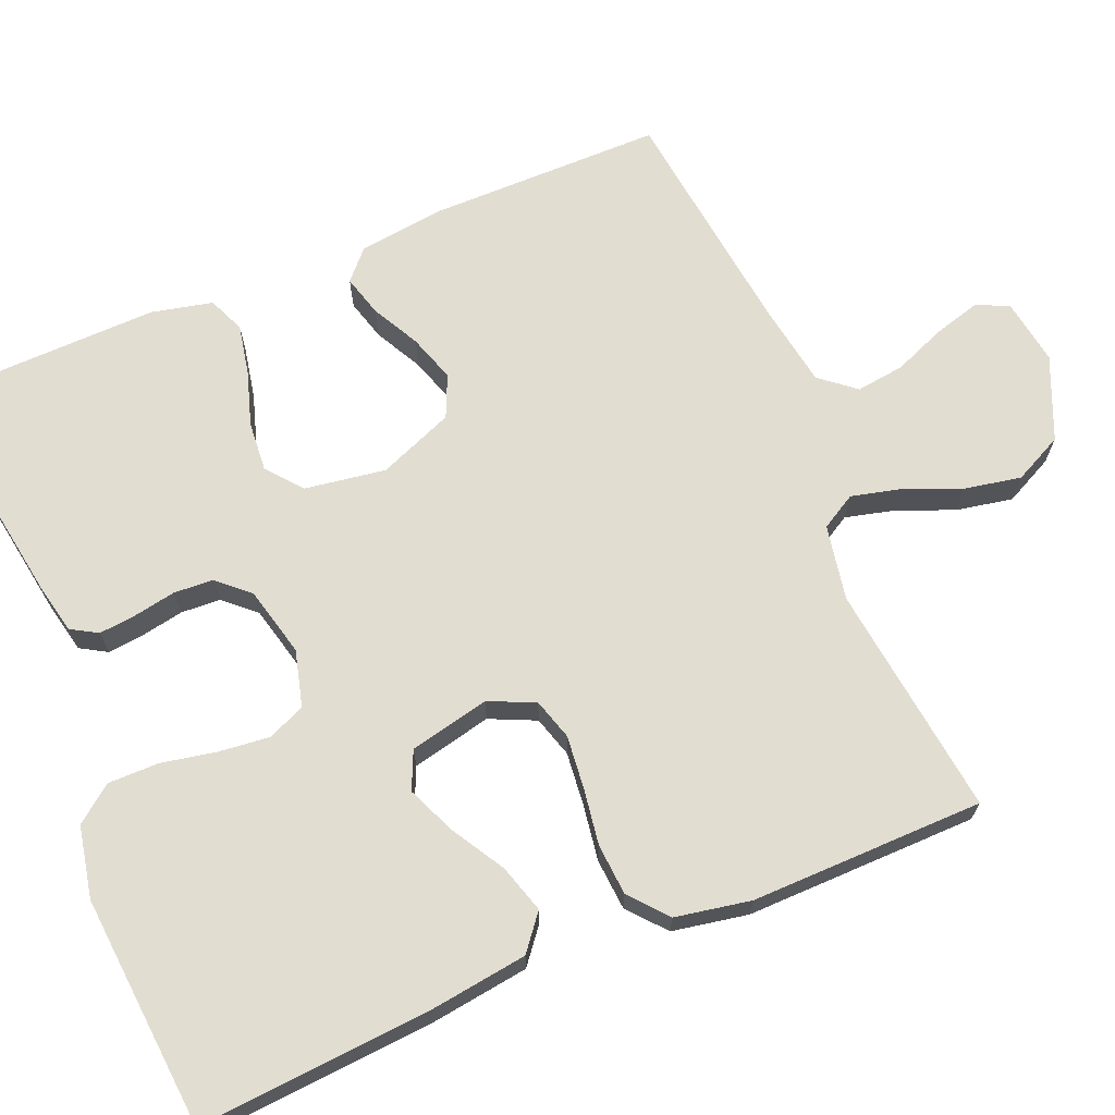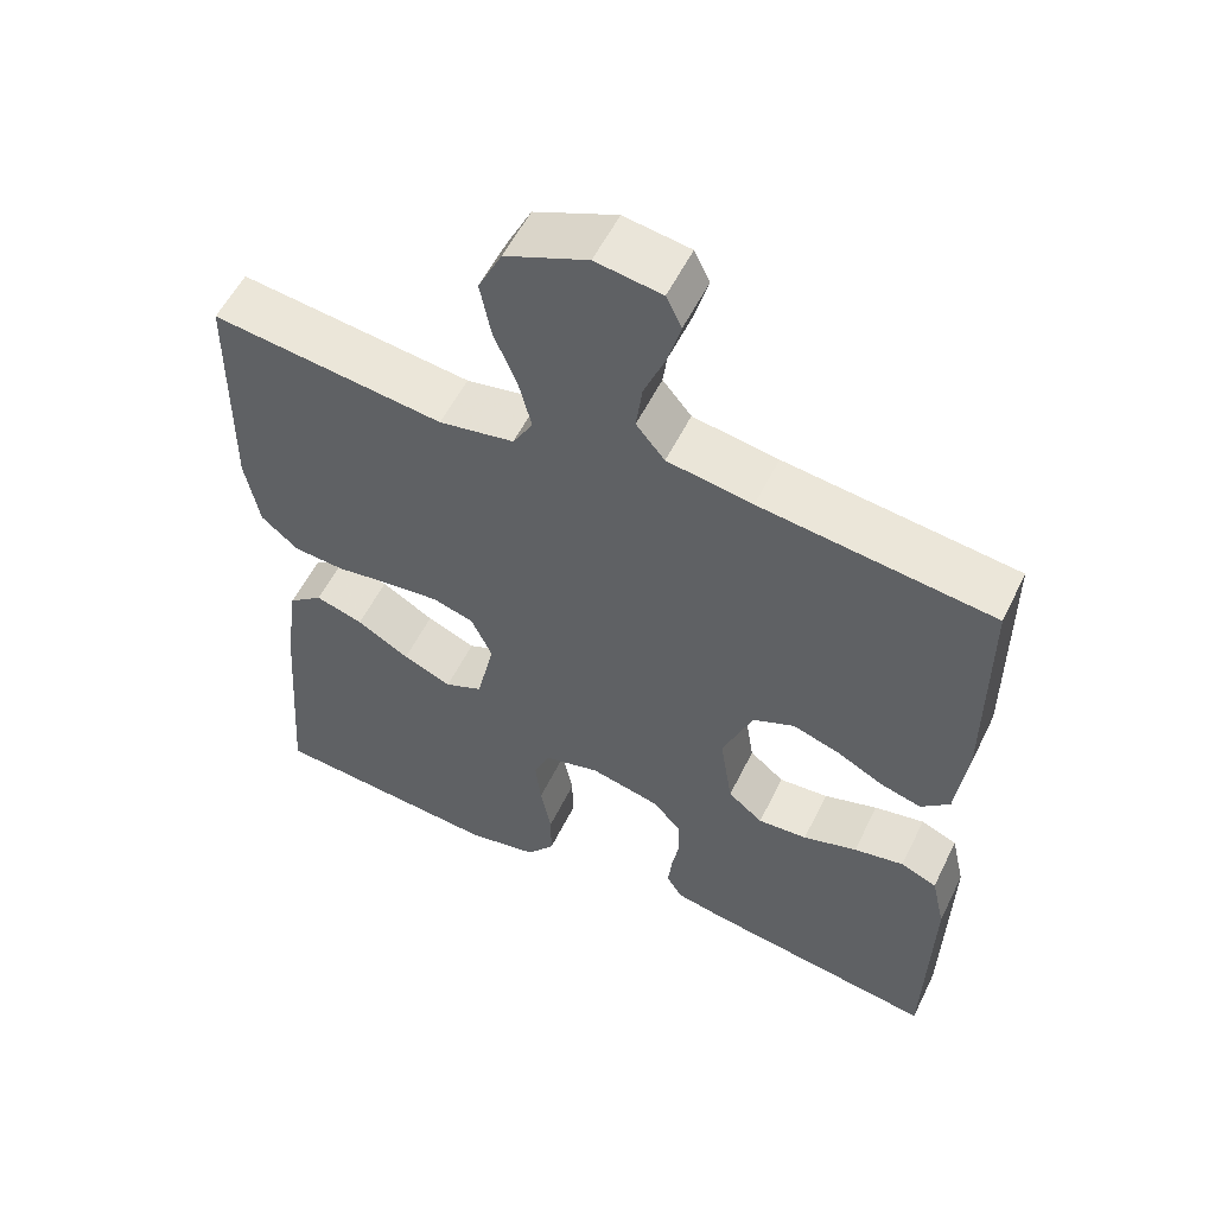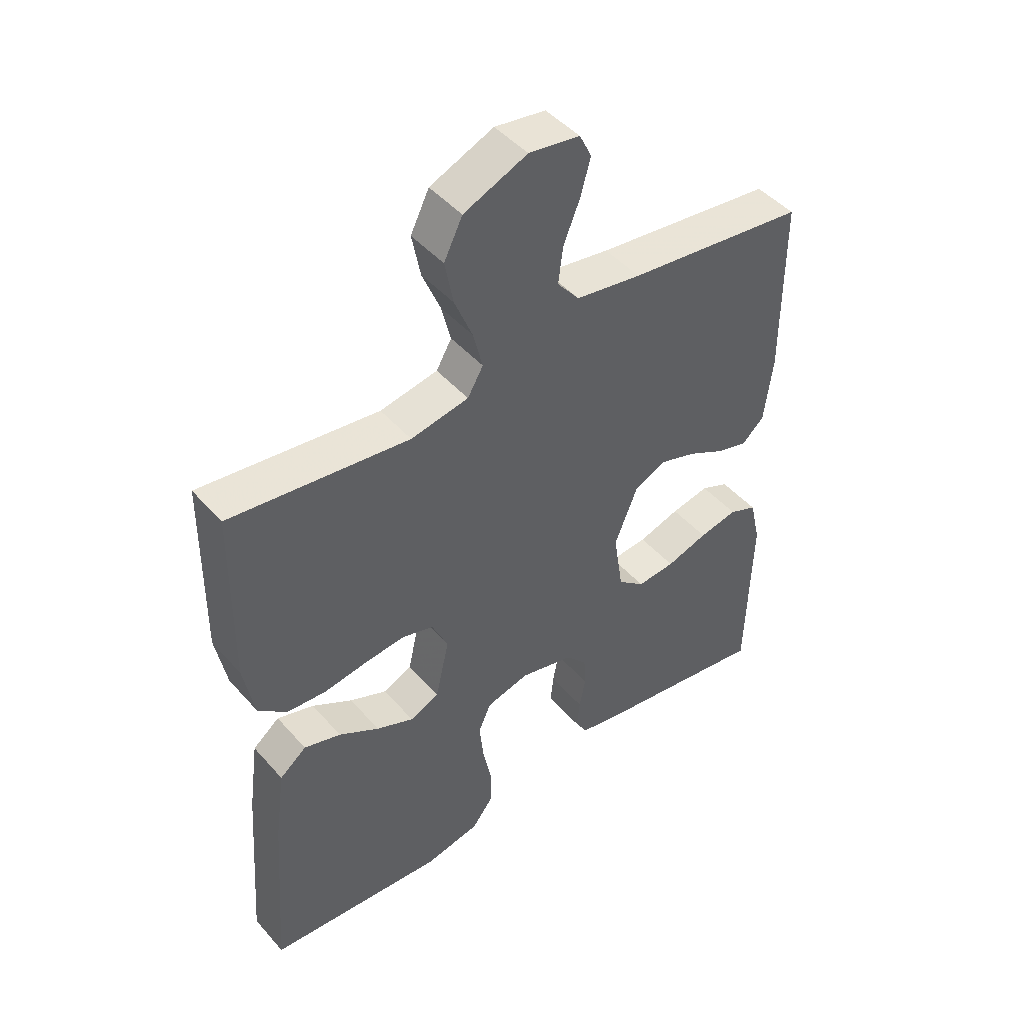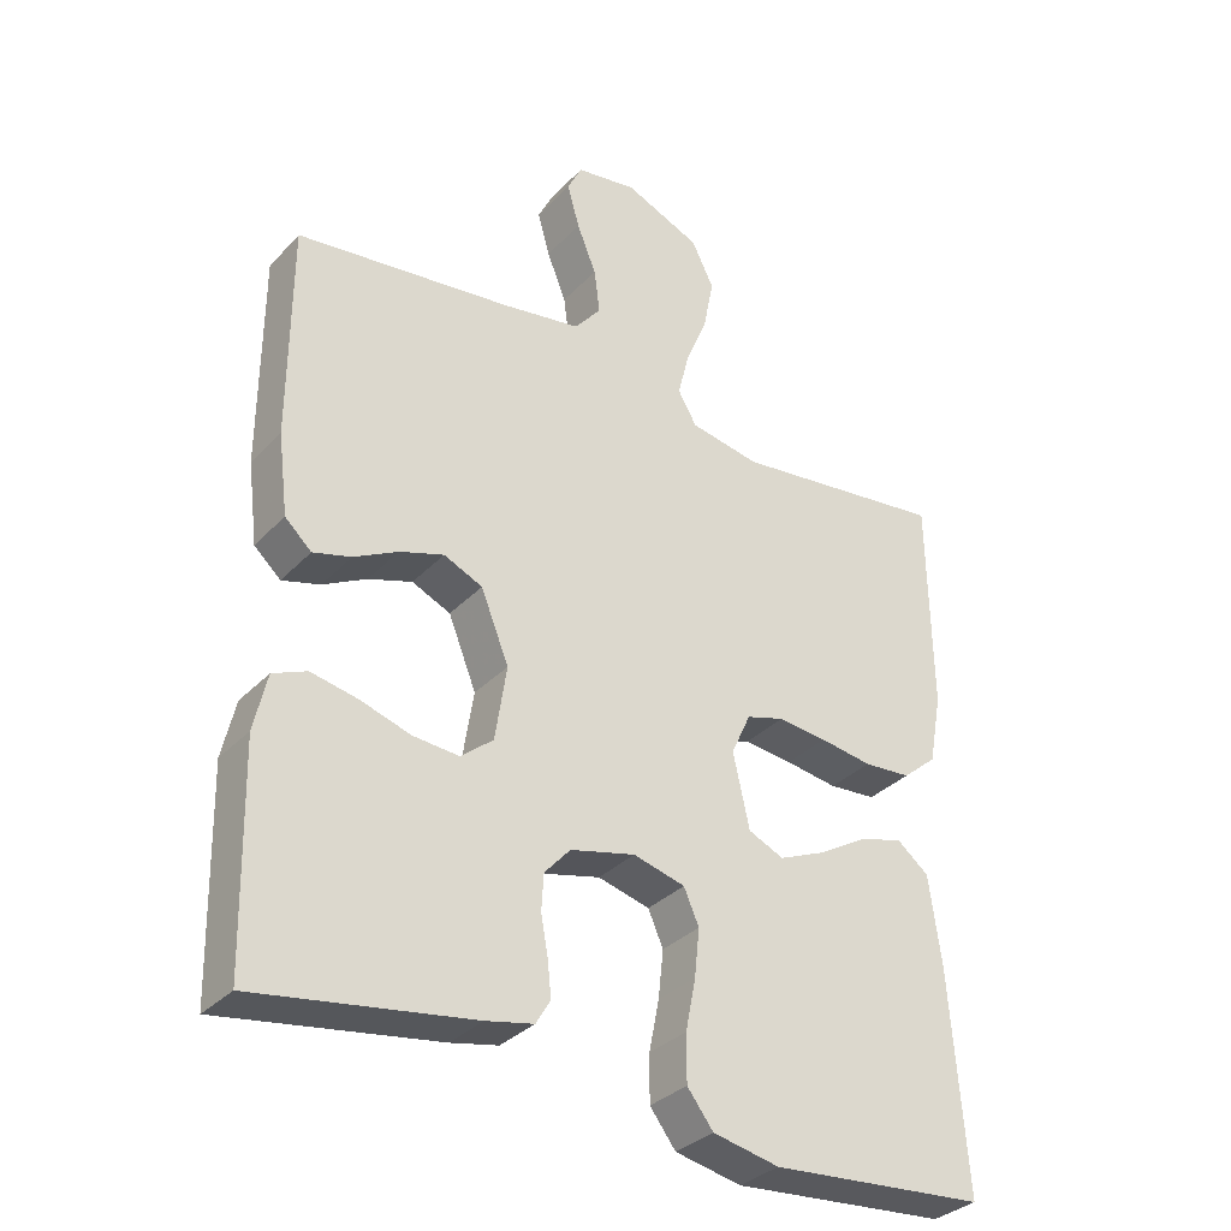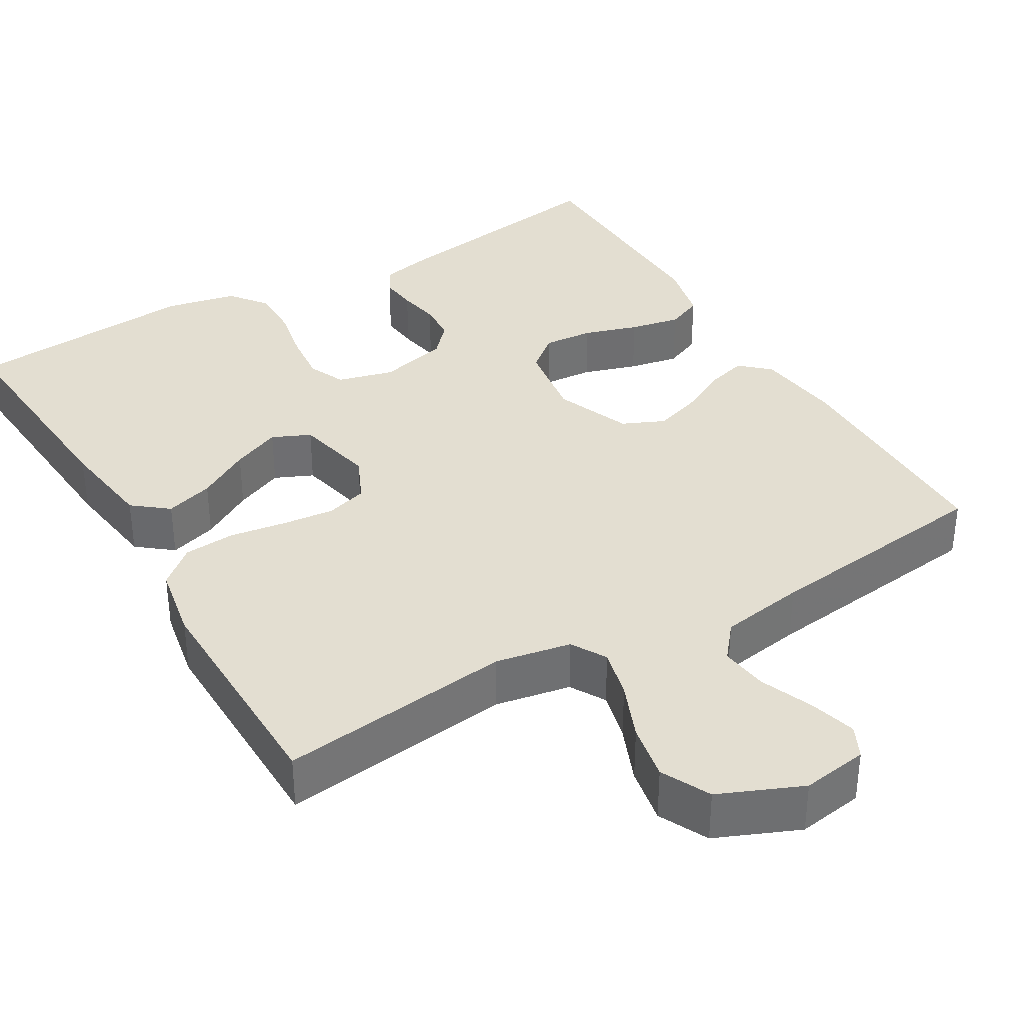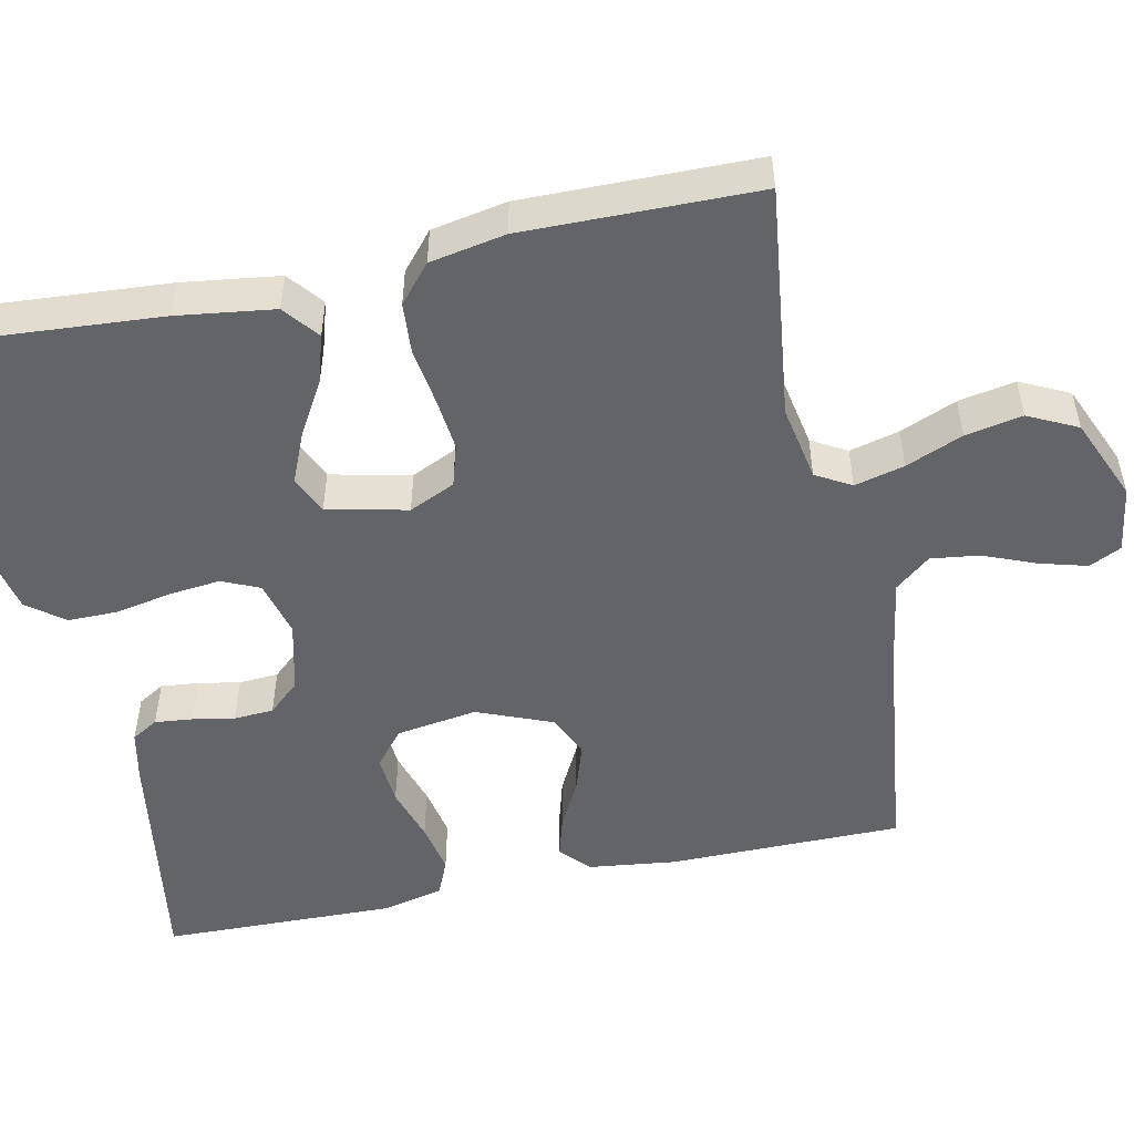
<metadata>
{"format":"obj","ext":"obj","renderer":"f3d","projection":"perspective","resolution":1024,"background":"white","views":[{"elev":68.4,"azim":-112.7,"up":"+Y"},{"elev":55.8,"azim":25.9,"up":"+Z"},{"elev":46.4,"azim":-38.7,"up":"+Z"},{"elev":-33.2,"azim":144.1,"up":"+Z"},{"elev":36.0,"azim":-30.5,"up":"+Y"},{"elev":-51.2,"azim":-78.0,"up":"+Y"}]}
</metadata>
<code>
v -0.5 0.07 -0.5
v -0.478 0.07 -0.2
v -0.461 0.07 -0.075
v -0.416 0.07 -0.039
v -0.354 0.07 -0.058
v -0.286 0.07 -0.098
v -0.223 0.07 -0.125
v -0.174 0.07 -0.103
v -0.151 0.07 0
v -0.178 0.07 0.059
v -0.231 0.07 0.075
v -0.299 0.07 0.068
v -0.372 0.07 0.057
v -0.438 0.07 0.062
v -0.486 0.07 0.103
v -0.504 0.07 0.2
v -0.5 0.07 0.5
v -0.2 0.07 0.463
v -0.103 0.07 0.481
v -0.077 0.07 0.526
v -0.093 0.07 0.59
v -0.123 0.07 0.663
v -0.137 0.07 0.736
v -0.106 0.07 0.799
v 0 0.07 0.844
v 0.085 0.07 0.831
v 0.105 0.07 0.79
v 0.088 0.07 0.729
v 0.061 0.07 0.662
v 0.053 0.07 0.6
v 0.09 0.07 0.555
v 0.2 0.07 0.537
v 0.5 0.07 0.5
v 0.501 0.07 0.2
v 0.487 0.07 0.088
v 0.45 0.07 0.054
v 0.397 0.07 0.069
v 0.336 0.07 0.101
v 0.275 0.07 0.121
v 0.221 0.07 0.097
v 0.182 0.07 0
v 0.198 0.07 -0.104
v 0.243 0.07 -0.141
v 0.307 0.07 -0.136
v 0.377 0.07 -0.114
v 0.442 0.07 -0.101
v 0.489 0.07 -0.121
v 0.507 0.07 -0.2
v 0.5 0.07 -0.5
v 0.2 0.07 -0.453
v 0.134 0.07 -0.439
v 0.114 0.07 -0.405
v 0.119 0.07 -0.357
v 0.129 0.07 -0.303
v 0.126 0.07 -0.252
v 0.09 0.07 -0.212
v 0 0.07 -0.19
v -0.072 0.07 -0.209
v -0.093 0.07 -0.257
v -0.086 0.07 -0.323
v -0.072 0.07 -0.394
v -0.072 0.07 -0.459
v -0.108 0.07 -0.506
v -0.2 0.07 -0.525
v -0.5 0 -0.5
v -0.478 0 -0.2
v -0.461 0 -0.075
v -0.416 0 -0.039
v -0.354 0 -0.058
v -0.286 0 -0.098
v -0.223 0 -0.125
v -0.174 0 -0.103
v -0.151 0 0
v -0.178 0 0.059
v -0.231 0 0.075
v -0.299 0 0.068
v -0.372 0 0.057
v -0.438 0 0.062
v -0.486 0 0.103
v -0.504 0 0.2
v -0.5 0 0.5
v -0.2 0 0.463
v -0.103 0 0.481
v -0.077 0 0.526
v -0.093 0 0.59
v -0.123 0 0.663
v -0.137 0 0.736
v -0.106 0 0.799
v 0 0 0.844
v 0.085 0 0.831
v 0.105 0 0.79
v 0.088 0 0.729
v 0.061 0 0.662
v 0.053 0 0.6
v 0.09 0 0.555
v 0.2 0 0.537
v 0.5 0 0.5
v 0.501 0 0.2
v 0.487 0 0.088
v 0.45 0 0.054
v 0.397 0 0.069
v 0.336 0 0.101
v 0.275 0 0.121
v 0.221 0 0.097
v 0.182 0 0
v 0.198 0 -0.104
v 0.243 0 -0.141
v 0.307 0 -0.136
v 0.377 0 -0.114
v 0.442 0 -0.101
v 0.489 0 -0.121
v 0.507 0 -0.2
v 0.5 0 -0.5
v 0.2 0 -0.453
v 0.134 0 -0.439
v 0.114 0 -0.405
v 0.119 0 -0.357
v 0.129 0 -0.303
v 0.126 0 -0.252
v 0.09 0 -0.212
v 0 0 -0.19
v -0.072 0 -0.209
v -0.093 0 -0.257
v -0.086 0 -0.323
v -0.072 0 -0.394
v -0.072 0 -0.459
v -0.108 0 -0.506
v -0.2 0 -0.525
f 60 61 62 63
f 59 60 63 64
f 51 52 53 54
f 49 50 51 54
f 49 54 55
f 48 49 55 56
f 44 45 46 47
f 44 47 48 56
f 35 36 37 38
f 35 38 39
f 32 33 34 35
f 31 32 35 39
f 30 31 39 40
f 26 27 28 29
f 24 25 26 29
f 24 29 30
f 21 22 23 24
f 20 21 24 30
f 19 20 30 40
f 15 16 17 18
f 12 13 14 15
f 11 12 15 18
f 10 11 18 19
f 3 4 5 6
f 3 6 7
f 2 3 7
f 59 64 1 2
f 58 59 2 7
f 57 58 7 8
f 43 44 56 57
f 42 43 57 8
f 41 42 8 9
f 19 40 41
f 9 10 19 41
f 127 126 125 124
f 128 127 124 123
f 118 117 116 115
f 118 115 114 113
f 119 118 113
f 120 119 113 112
f 111 110 109 108
f 120 112 111 108
f 102 101 100 99
f 103 102 99
f 99 98 97 96
f 103 99 96 95
f 104 103 95 94
f 93 92 91 90
f 93 90 89 88
f 94 93 88
f 88 87 86 85
f 94 88 85 84
f 104 94 84 83
f 82 81 80 79
f 79 78 77 76
f 82 79 76 75
f 83 82 75 74
f 70 69 68 67
f 71 70 67
f 71 67 66
f 66 65 128 123
f 71 66 123 122
f 72 71 122 121
f 121 120 108 107
f 72 121 107 106
f 73 72 106 105
f 105 104 83
f 105 83 74 73
f 1 65 66 2
f 2 66 67 3
f 3 67 68 4
f 4 68 69 5
f 5 69 70 6
f 6 70 71 7
f 7 71 72 8
f 8 72 73 9
f 9 73 74 10
f 10 74 75 11
f 11 75 76 12
f 12 76 77 13
f 13 77 78 14
f 14 78 79 15
f 15 79 80 16
f 16 80 81 17
f 17 81 82 18
f 18 82 83 19
f 19 83 84 20
f 20 84 85 21
f 21 85 86 22
f 22 86 87 23
f 23 87 88 24
f 24 88 89 25
f 25 89 90 26
f 26 90 91 27
f 27 91 92 28
f 28 92 93 29
f 29 93 94 30
f 30 94 95 31
f 31 95 96 32
f 32 96 97 33
f 33 97 98 34
f 34 98 99 35
f 35 99 100 36
f 36 100 101 37
f 37 101 102 38
f 38 102 103 39
f 39 103 104 40
f 40 104 105 41
f 41 105 106 42
f 42 106 107 43
f 43 107 108 44
f 44 108 109 45
f 45 109 110 46
f 46 110 111 47
f 47 111 112 48
f 48 112 113 49
f 49 113 114 50
f 50 114 115 51
f 51 115 116 52
f 52 116 117 53
f 53 117 118 54
f 54 118 119 55
f 55 119 120 56
f 56 120 121 57
f 57 121 122 58
f 58 122 123 59
f 59 123 124 60
f 60 124 125 61
f 61 125 126 62
f 62 126 127 63
f 63 127 128 64
f 64 128 65 1

</code>
